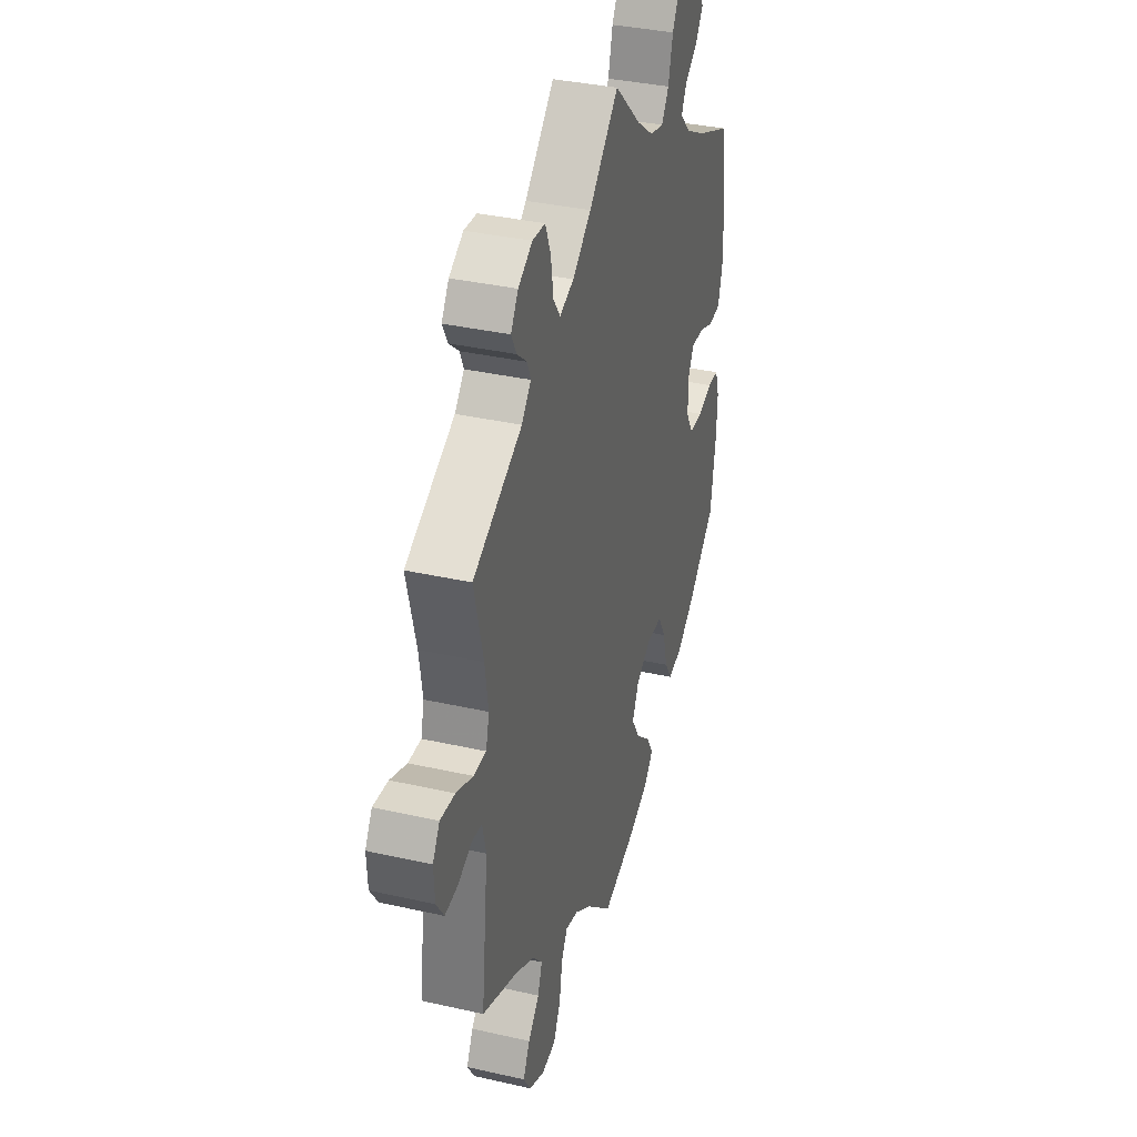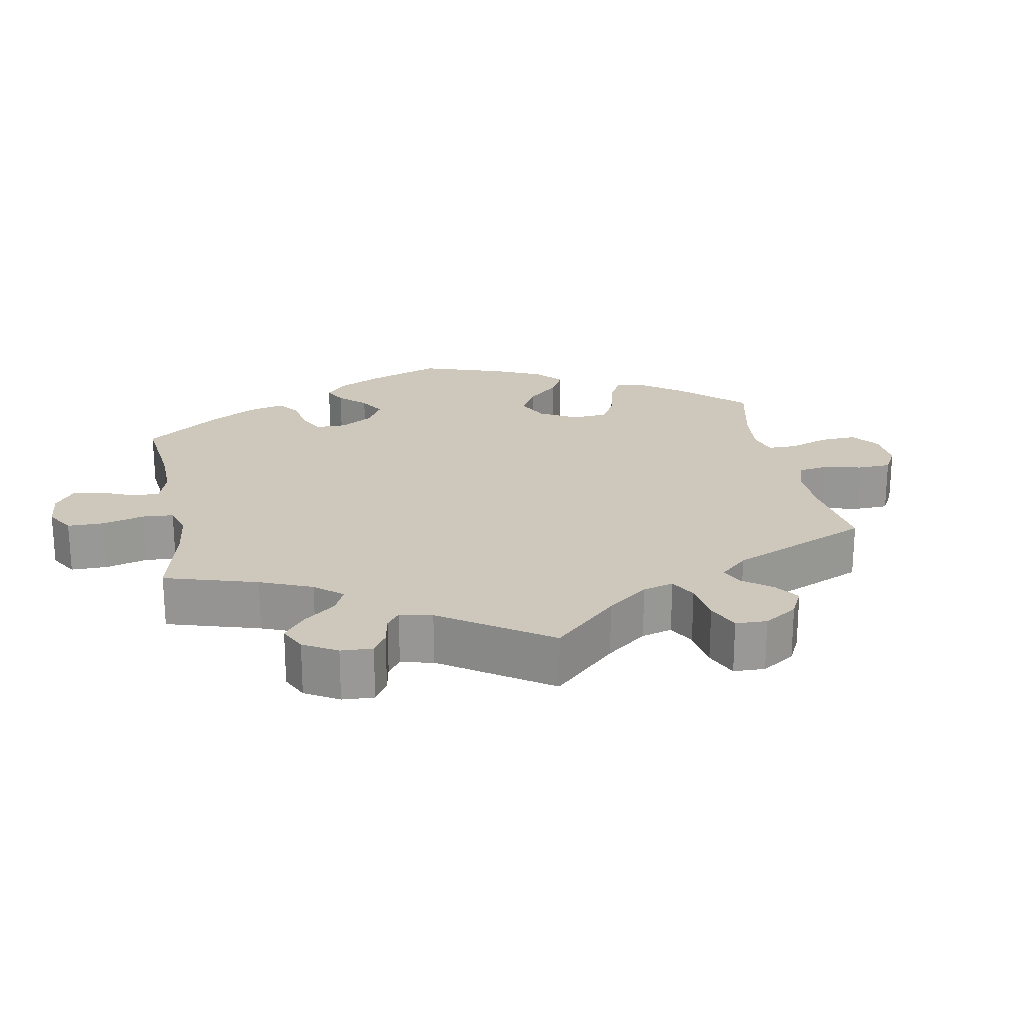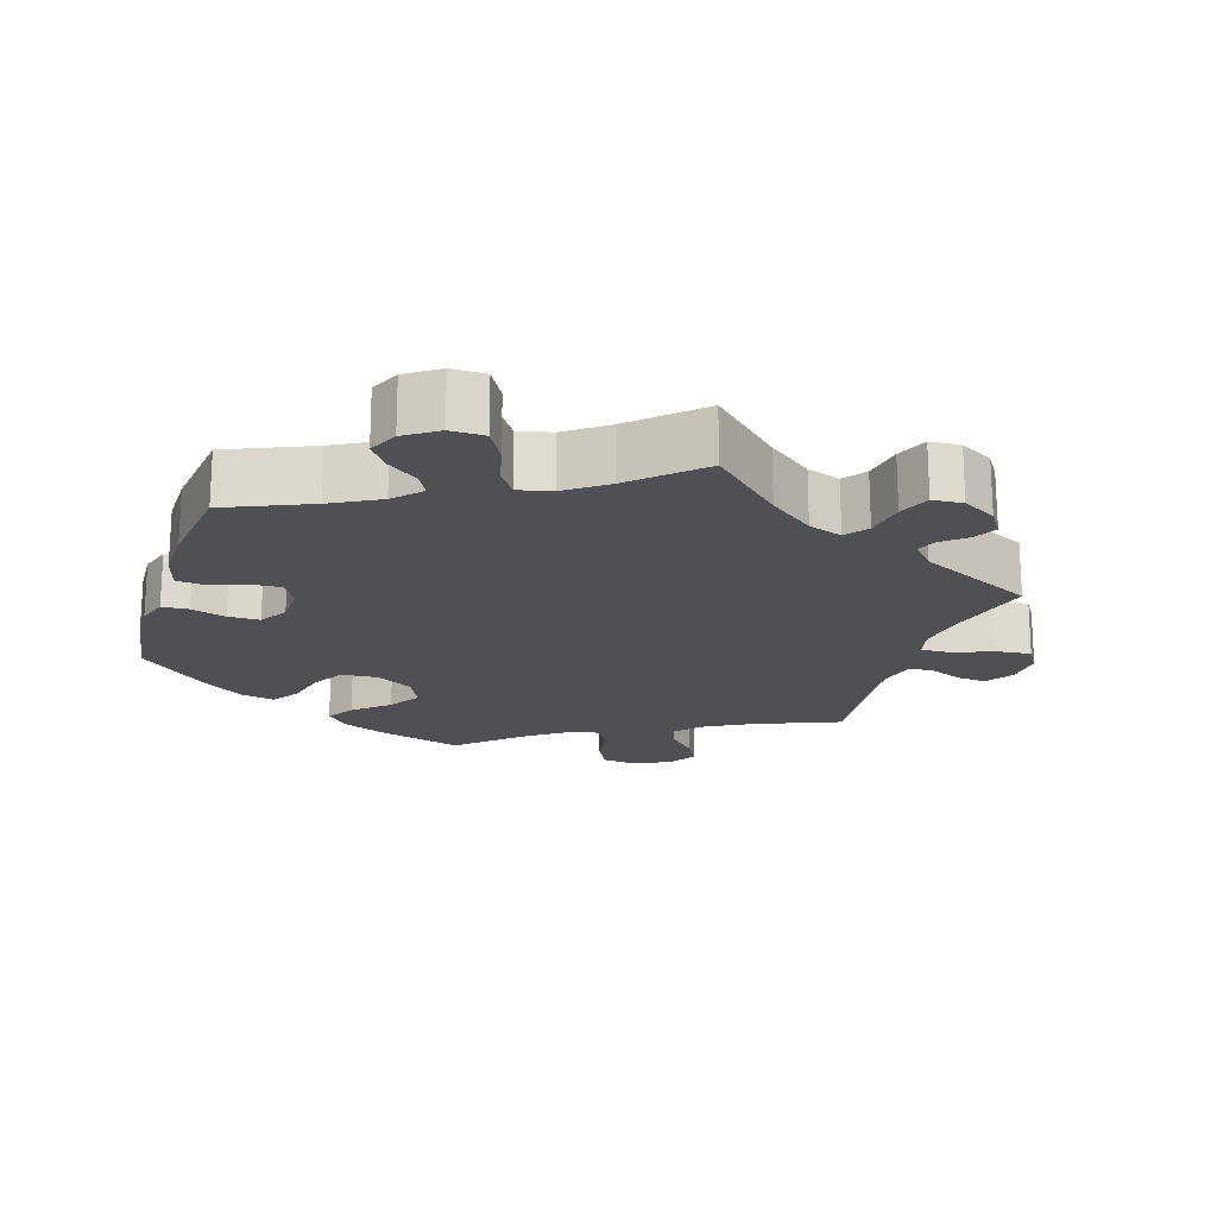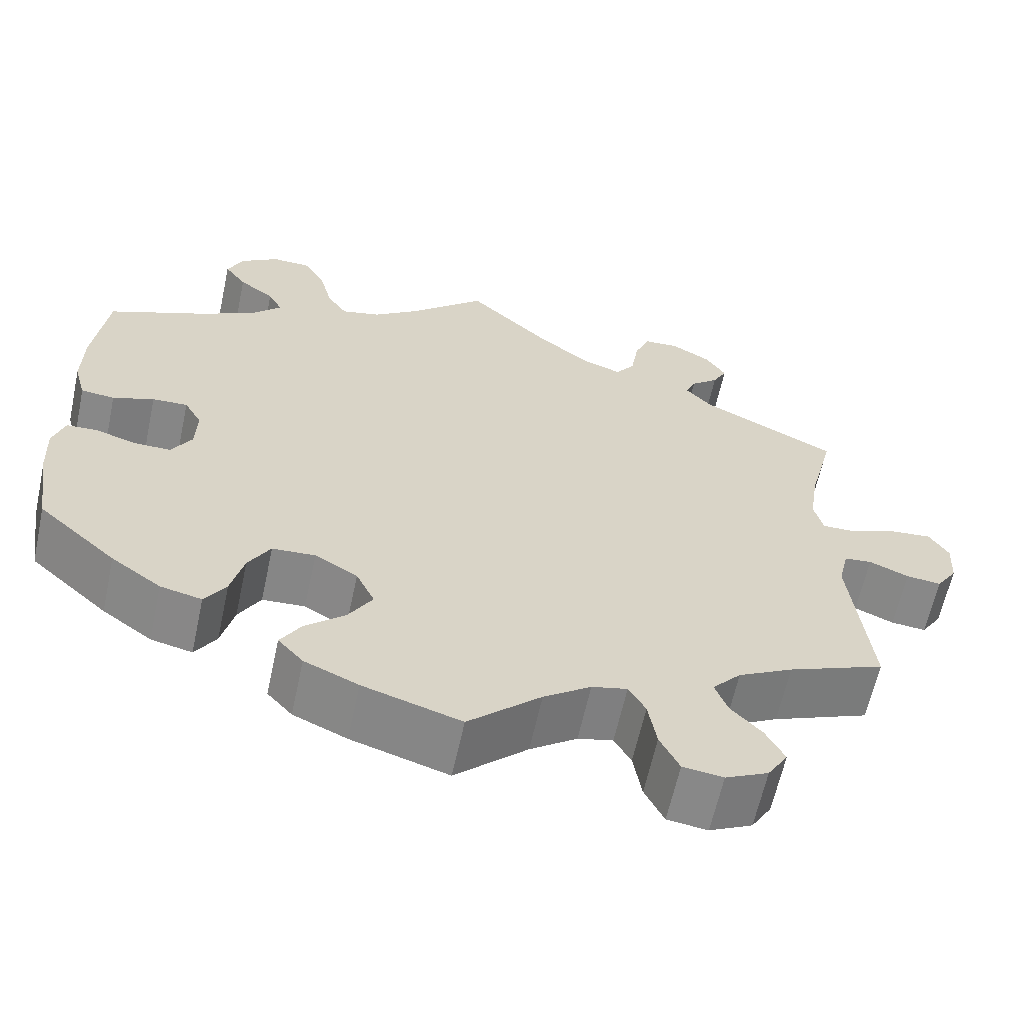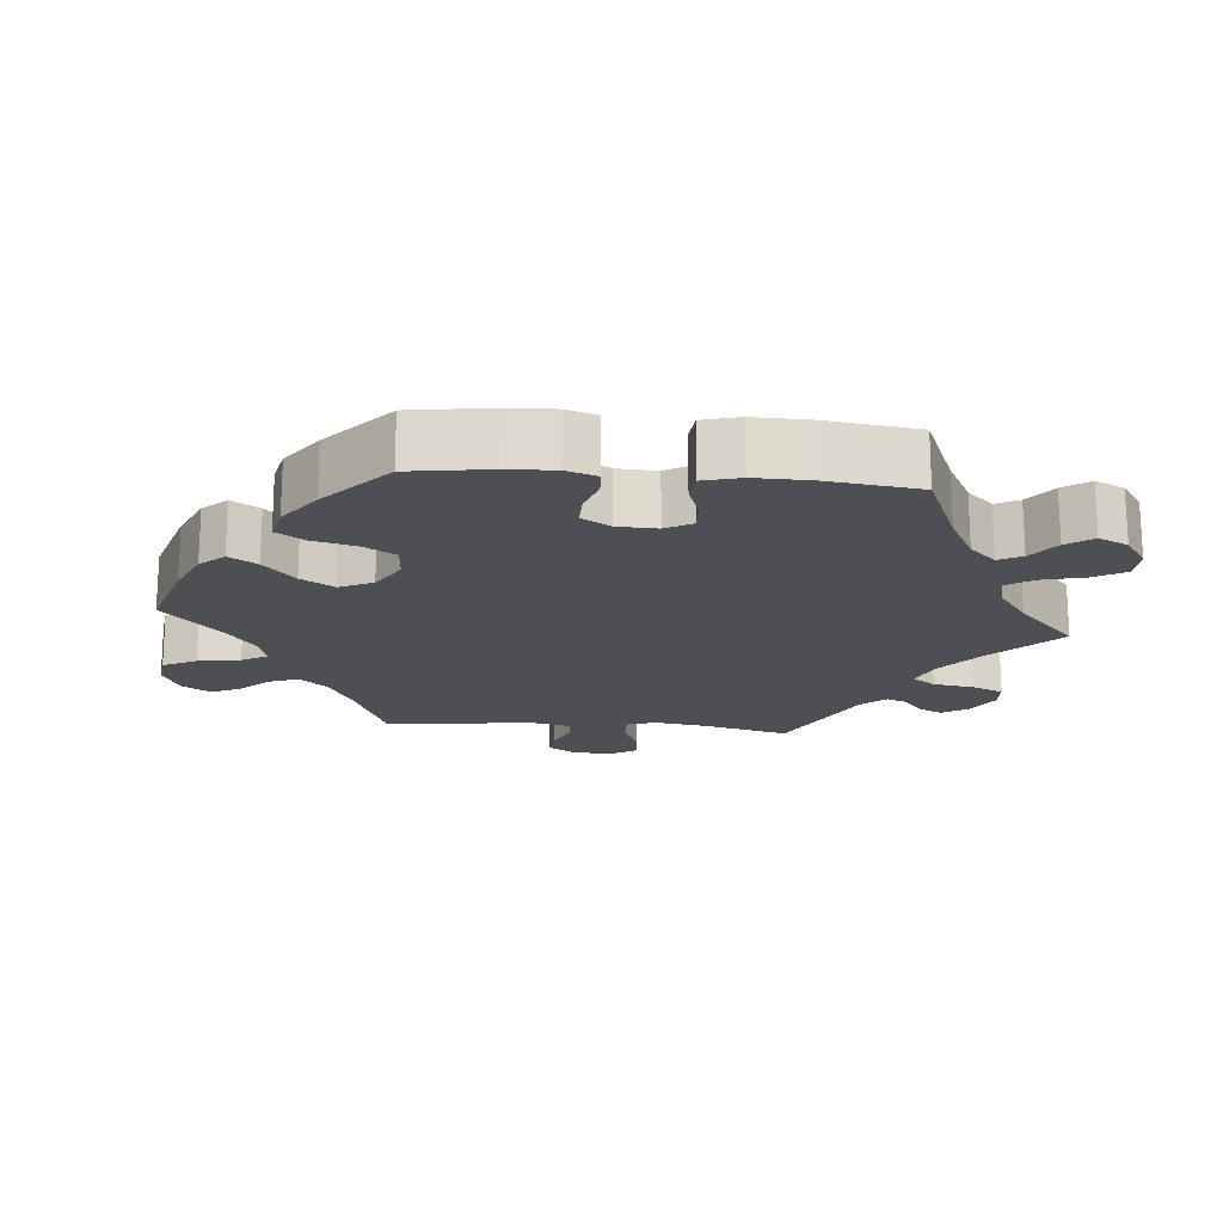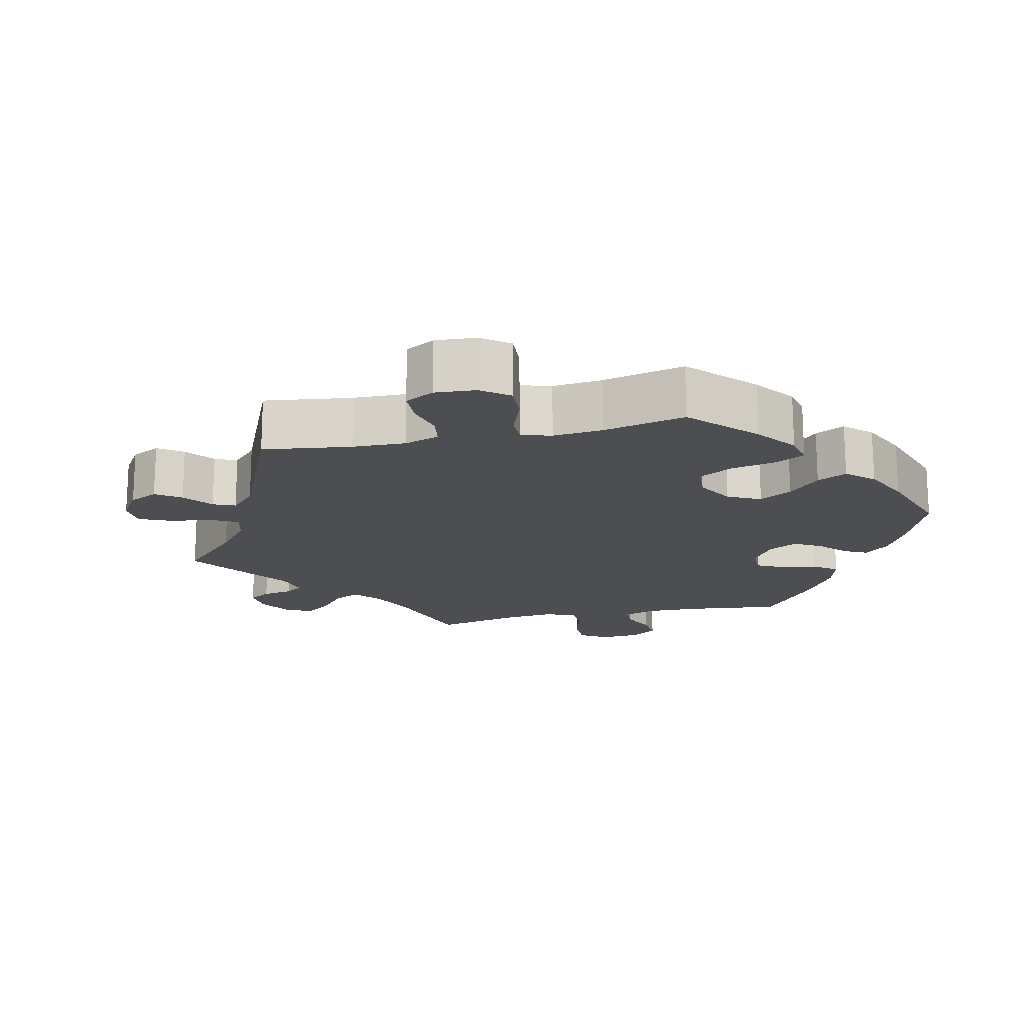
<metadata>
{"format":"obj","ext":"obj","renderer":"f3d","projection":"perspective","resolution":1024,"background":"white","views":[{"elev":35.8,"azim":106.6,"up":"+Z"},{"elev":21.8,"azim":49.5,"up":"+Y"},{"elev":-18.9,"azim":-17.5,"up":"+Y"},{"elev":-62.4,"azim":-12.2,"up":"+Z"},{"elev":-18.1,"azim":-95.4,"up":"+Y"},{"elev":-17.1,"azim":162.9,"up":"+Y"}]}
</metadata>
<code>
v -0.383 0.07 0.339
v -0.316 0.07 0.375
v -0.281 0.07 0.412
v -0.298 0.07 0.444
v -0.34 0.07 0.475
v -0.366 0.07 0.511
v -0.347 0.07 0.552
v -0.302 0.07 0.583
v -0.255 0.07 0.582
v -0.23 0.07 0.538
v -0.215 0.07 0.479
v -0.191 0.07 0.443
v -0.145 0.07 0.454
v -0.089 0.07 0.495
v 0 0.07 0.578
v 0.098 0.07 0.485
v 0.16 0.07 0.437
v 0.207 0.07 0.42
v 0.23 0.07 0.452
v 0.239 0.07 0.509
v 0.257 0.07 0.553
v 0.299 0.07 0.556
v 0.346 0.07 0.529
v 0.37 0.07 0.492
v 0.353 0.07 0.46
v 0.32 0.07 0.432
v 0.308 0.07 0.404
v 0.339 0.07 0.37
v 0.501 0.07 0.29
v 0.471 0.07 0.171
v 0.46 0.07 0.099
v 0.471 0.07 0.056
v 0.513 0.07 0.057
v 0.568 0.07 0.079
v 0.617 0.07 0.084
v 0.64 0.07 0.047
v 0.637 0.07 -0.008
v 0.612 0.07 -0.046
v 0.57 0.07 -0.042
v 0.523 0.07 -0.022
v 0.49 0.07 -0.026
v 0.478 0.07 -0.077
v 0.501 0.07 -0.289
v 0.386 0.07 -0.336
v 0.321 0.07 -0.371
v 0.287 0.07 -0.409
v 0.302 0.07 -0.449
v 0.339 0.07 -0.488
v 0.361 0.07 -0.53
v 0.337 0.07 -0.569
v 0.286 0.07 -0.594
v 0.238 0.07 -0.588
v 0.215 0.07 -0.542
v 0.205 0.07 -0.483
v 0.185 0.07 -0.448
v 0.143 0.07 -0.458
v 0.087 0.07 -0.498
v 0.001 0.07 -0.578
v -0.115 0.07 -0.543
v -0.179 0.07 -0.515
v -0.209 0.07 -0.482
v -0.185 0.07 -0.443
v -0.137 0.07 -0.4
v -0.109 0.07 -0.354
v -0.131 0.07 -0.308
v -0.182 0.07 -0.278
v -0.233 0.07 -0.281
v -0.259 0.07 -0.326
v -0.274 0.07 -0.386
v -0.299 0.07 -0.425
v -0.348 0.07 -0.414
v -0.407 0.07 -0.372
v -0.5 0.07 -0.289
v -0.517 0.07 -0.179
v -0.52 0.07 -0.113
v -0.506 0.07 -0.07
v -0.469 0.07 -0.068
v -0.421 0.07 -0.083
v -0.377 0.07 -0.083
v -0.353 0.07 -0.043
v -0.351 0.07 0.012
v -0.372 0.07 0.049
v -0.414 0.07 0.047
v -0.463 0.07 0.029
v -0.503 0.07 0.033
v -0.517 0.07 0.084
v -0.516 0.07 0.16
v -0.5 0.07 0.289
v -0.383 0 0.339
v -0.316 0 0.375
v -0.281 0 0.412
v -0.298 0 0.444
v -0.34 0 0.475
v -0.366 0 0.511
v -0.347 0 0.552
v -0.302 0 0.583
v -0.255 0 0.582
v -0.23 0 0.538
v -0.215 0 0.479
v -0.191 0 0.443
v -0.145 0 0.454
v -0.089 0 0.495
v 0 0 0.578
v 0.098 0 0.485
v 0.16 0 0.437
v 0.207 0 0.42
v 0.23 0 0.452
v 0.239 0 0.509
v 0.257 0 0.553
v 0.299 0 0.556
v 0.346 0 0.529
v 0.37 0 0.492
v 0.353 0 0.46
v 0.32 0 0.432
v 0.308 0 0.404
v 0.339 0 0.37
v 0.501 0 0.29
v 0.471 0 0.171
v 0.46 0 0.099
v 0.471 0 0.056
v 0.513 0 0.057
v 0.568 0 0.079
v 0.617 0 0.084
v 0.64 0 0.047
v 0.637 0 -0.008
v 0.612 0 -0.046
v 0.57 0 -0.042
v 0.523 0 -0.022
v 0.49 0 -0.026
v 0.478 0 -0.077
v 0.501 0 -0.289
v 0.386 0 -0.336
v 0.321 0 -0.371
v 0.287 0 -0.409
v 0.302 0 -0.449
v 0.339 0 -0.488
v 0.361 0 -0.53
v 0.337 0 -0.569
v 0.286 0 -0.594
v 0.238 0 -0.588
v 0.215 0 -0.542
v 0.205 0 -0.483
v 0.185 0 -0.448
v 0.143 0 -0.458
v 0.087 0 -0.498
v 0.001 0 -0.578
v -0.115 0 -0.543
v -0.179 0 -0.515
v -0.209 0 -0.482
v -0.185 0 -0.443
v -0.137 0 -0.4
v -0.109 0 -0.354
v -0.131 0 -0.308
v -0.182 0 -0.278
v -0.233 0 -0.281
v -0.259 0 -0.326
v -0.274 0 -0.386
v -0.299 0 -0.425
v -0.348 0 -0.414
v -0.407 0 -0.372
v -0.5 0 -0.289
v -0.517 0 -0.179
v -0.52 0 -0.113
v -0.506 0 -0.07
v -0.469 0 -0.068
v -0.421 0 -0.083
v -0.377 0 -0.083
v -0.353 0 -0.043
v -0.351 0 0.012
v -0.372 0 0.049
v -0.414 0 0.047
v -0.463 0 0.029
v -0.503 0 0.033
v -0.517 0 0.084
v -0.516 0 0.16
v -0.5 0 0.289
f 87 88 1
f 86 87 1 2
f 83 84 85 86
f 82 83 86 2
f 81 82 2 3
f 80 81 3
f 75 76 77 78
f 75 78 79
f 74 75 79
f 73 74 79
f 72 73 79 80
f 68 69 70 71
f 67 68 71 72
f 60 61 62 63
f 60 63 64
f 57 58 59 60
f 56 57 60 64
f 55 56 64 65
f 51 52 53 54
f 51 54 55
f 50 51 55
f 47 48 49 50
f 46 47 50 55
f 45 46 55 65
f 42 43 44
f 41 42 44 45
f 37 38 39 40
f 37 40 41
f 36 37 41
f 33 34 35 36
f 32 33 36 41
f 31 32 41 45
f 28 29 30
f 27 28 30 31
f 23 24 25 26
f 23 26 27
f 22 23 27
f 19 20 21 22
f 19 22 27
f 18 19 27 31
f 14 15 16
f 13 14 16 17
f 12 13 17 18
f 8 9 10 11
f 8 11 12
f 7 8 12
f 4 5 6 7
f 3 4 7 12
f 80 3 12 18
f 67 72 80 18
f 31 45 65 66
f 18 31 66 67
f 89 176 175
f 90 89 175 174
f 174 173 172 171
f 90 174 171 170
f 91 90 170 169
f 91 169 168
f 166 165 164 163
f 167 166 163
f 167 163 162
f 167 162 161
f 168 167 161 160
f 159 158 157 156
f 160 159 156 155
f 151 150 149 148
f 152 151 148
f 148 147 146 145
f 152 148 145 144
f 153 152 144 143
f 142 141 140 139
f 143 142 139
f 143 139 138
f 138 137 136 135
f 143 138 135 134
f 153 143 134 133
f 132 131 130
f 133 132 130 129
f 128 127 126 125
f 129 128 125
f 129 125 124
f 124 123 122 121
f 129 124 121 120
f 133 129 120 119
f 118 117 116
f 119 118 116 115
f 114 113 112 111
f 115 114 111
f 115 111 110
f 110 109 108 107
f 115 110 107
f 119 115 107 106
f 104 103 102
f 105 104 102 101
f 106 105 101 100
f 99 98 97 96
f 100 99 96
f 100 96 95
f 95 94 93 92
f 100 95 92 91
f 106 100 91 168
f 106 168 160 155
f 154 153 133 119
f 155 154 119 106
f 1 89 90 2
f 2 90 91 3
f 3 91 92 4
f 4 92 93 5
f 5 93 94 6
f 6 94 95 7
f 7 95 96 8
f 8 96 97 9
f 9 97 98 10
f 10 98 99 11
f 11 99 100 12
f 12 100 101 13
f 13 101 102 14
f 14 102 103 15
f 15 103 104 16
f 16 104 105 17
f 17 105 106 18
f 18 106 107 19
f 19 107 108 20
f 20 108 109 21
f 21 109 110 22
f 22 110 111 23
f 23 111 112 24
f 24 112 113 25
f 25 113 114 26
f 26 114 115 27
f 27 115 116 28
f 28 116 117 29
f 29 117 118 30
f 30 118 119 31
f 31 119 120 32
f 32 120 121 33
f 33 121 122 34
f 34 122 123 35
f 35 123 124 36
f 36 124 125 37
f 37 125 126 38
f 38 126 127 39
f 39 127 128 40
f 40 128 129 41
f 41 129 130 42
f 42 130 131 43
f 43 131 132 44
f 44 132 133 45
f 45 133 134 46
f 46 134 135 47
f 47 135 136 48
f 48 136 137 49
f 49 137 138 50
f 50 138 139 51
f 51 139 140 52
f 52 140 141 53
f 53 141 142 54
f 54 142 143 55
f 55 143 144 56
f 56 144 145 57
f 57 145 146 58
f 58 146 147 59
f 59 147 148 60
f 60 148 149 61
f 61 149 150 62
f 62 150 151 63
f 63 151 152 64
f 64 152 153 65
f 65 153 154 66
f 66 154 155 67
f 67 155 156 68
f 68 156 157 69
f 69 157 158 70
f 70 158 159 71
f 71 159 160 72
f 72 160 161 73
f 73 161 162 74
f 74 162 163 75
f 75 163 164 76
f 76 164 165 77
f 77 165 166 78
f 78 166 167 79
f 79 167 168 80
f 80 168 169 81
f 81 169 170 82
f 82 170 171 83
f 83 171 172 84
f 84 172 173 85
f 85 173 174 86
f 86 174 175 87
f 87 175 176 88
f 88 176 89 1

</code>
